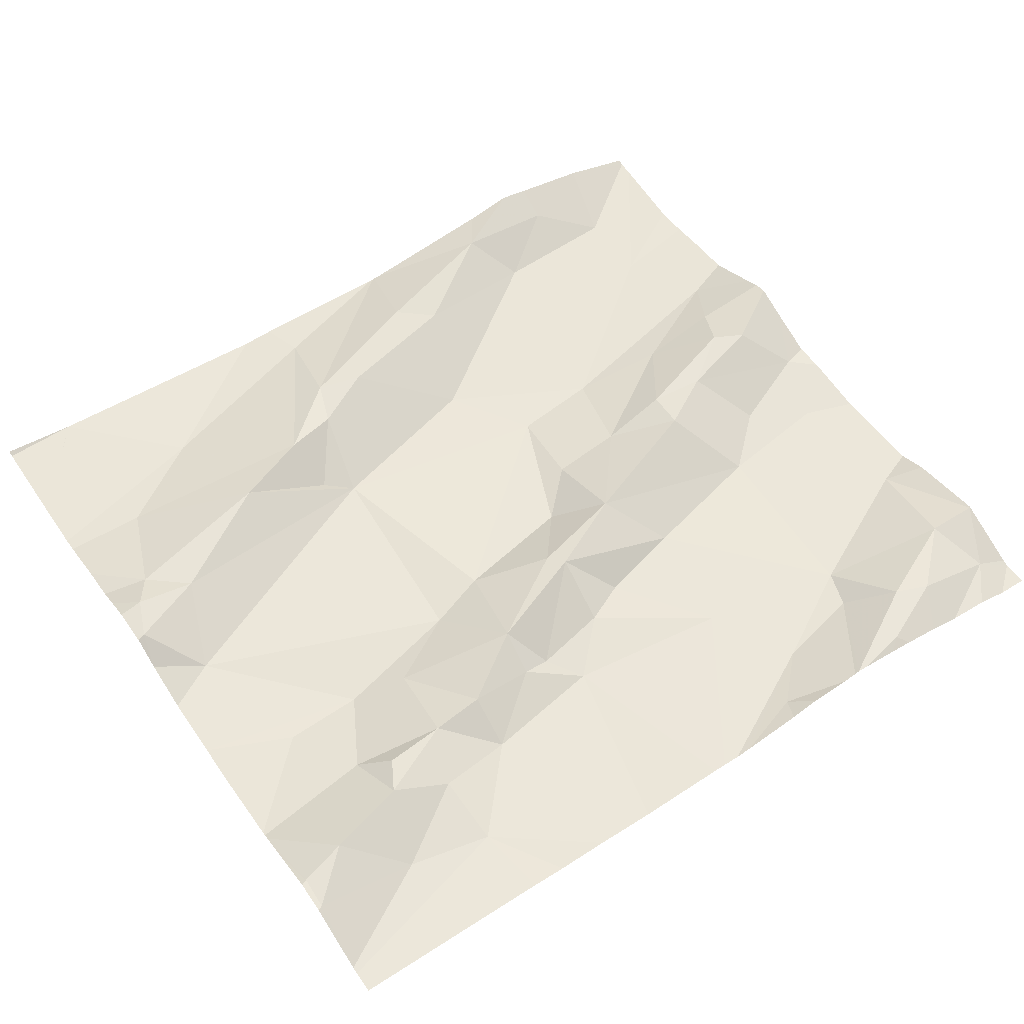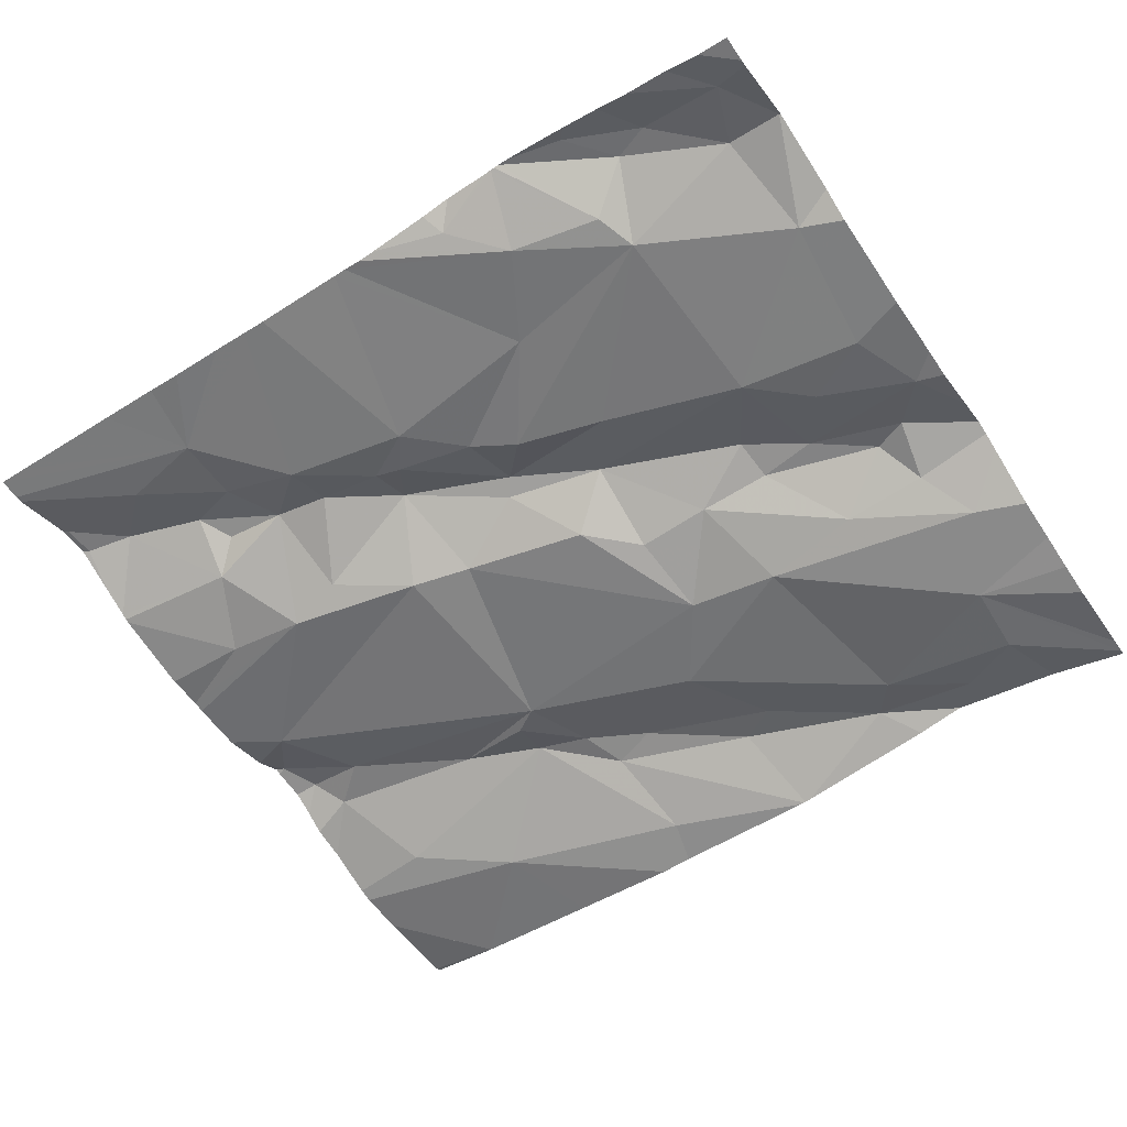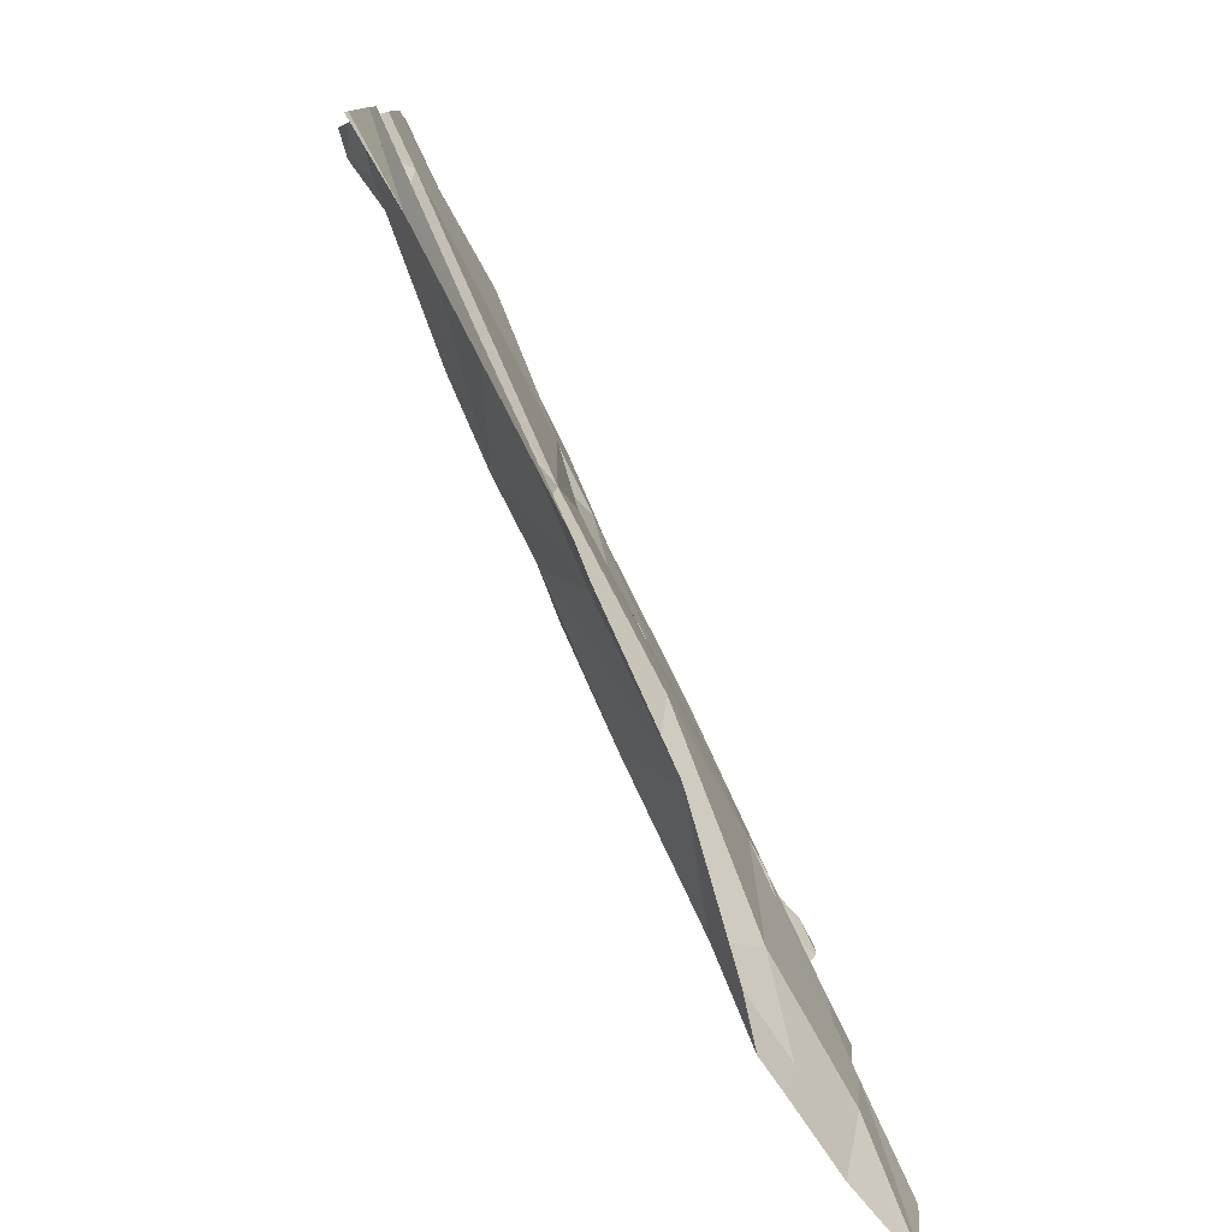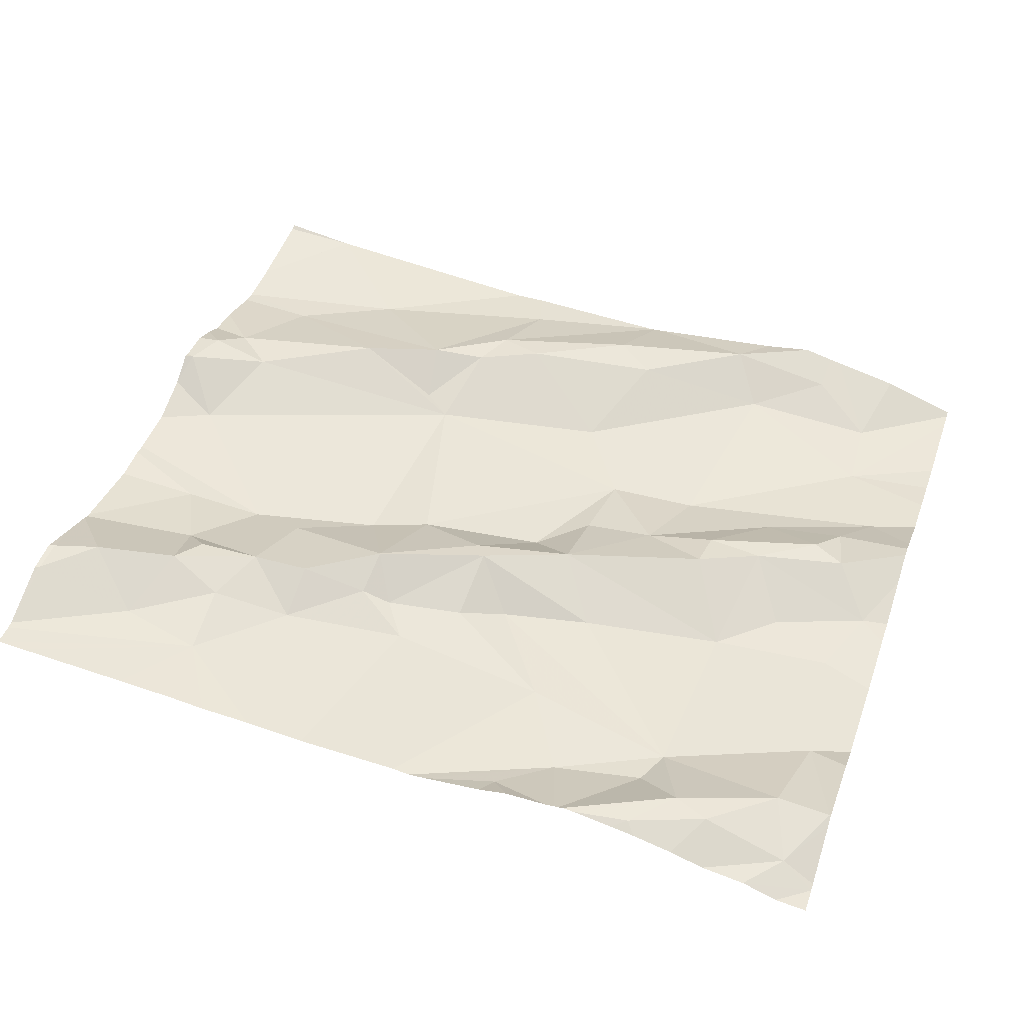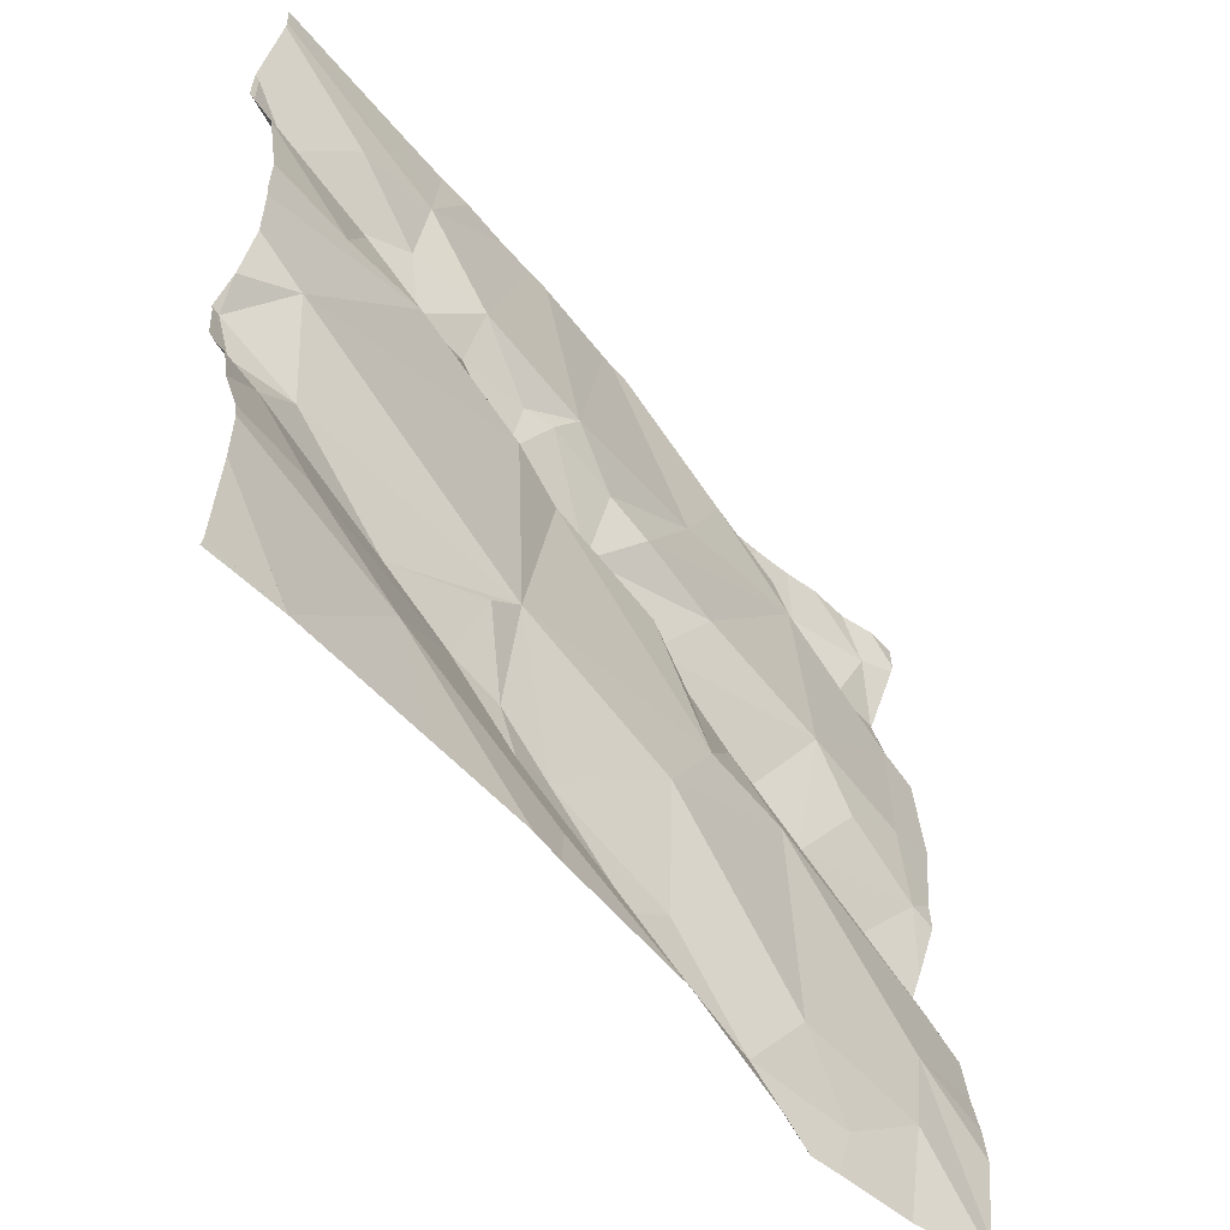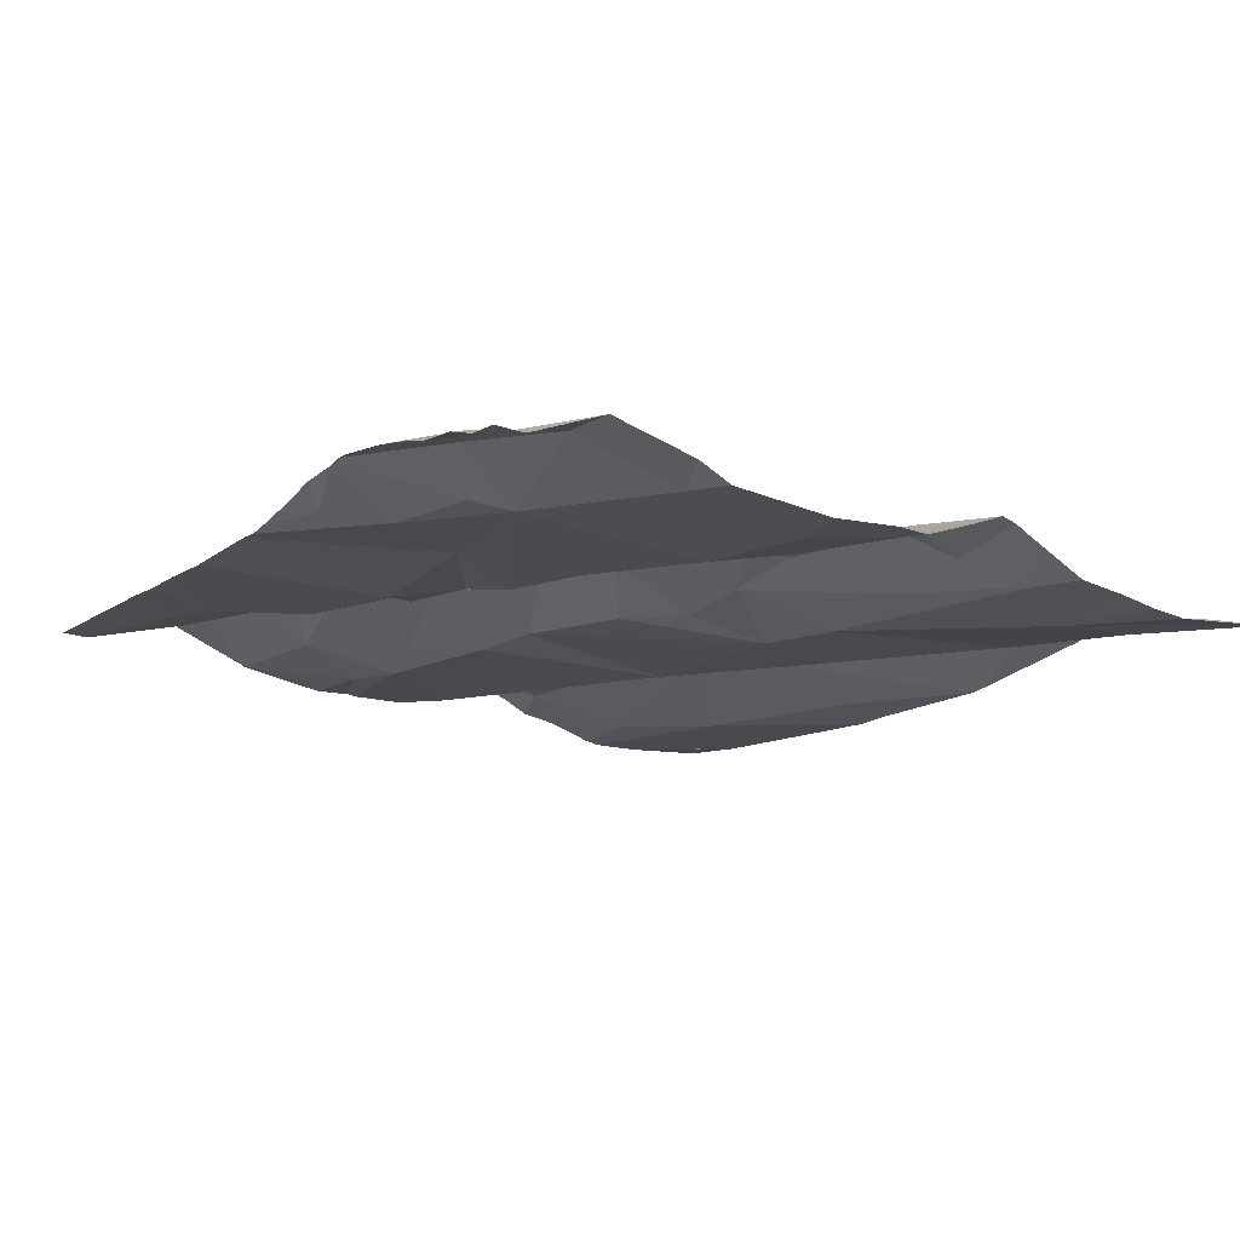
<metadata>
{"format":"obj","ext":"obj","renderer":"f3d","projection":"perspective","resolution":1024,"background":"white","views":[{"elev":59.3,"azim":145.5,"up":"+Z"},{"elev":-59.2,"azim":-146.0,"up":"+Z"},{"elev":-79.6,"azim":111.6,"up":"+Y"},{"elev":46.0,"azim":-160.9,"up":"+Z"},{"elev":-52.4,"azim":124.1,"up":"+Y"},{"elev":-17.1,"azim":-122.7,"up":"+Z"}]}
</metadata>
<code>
v -28.67 254.4 503.7
v -28.78 254.4 503.7
v -28.61 254.7 503.7
v -28.87 254.8 503.7
v -28.88 254.6 503.7
v -28.66 254.6 503.8
v -28.22 254.6 503.7
v -28.02 254.6 503.8
v -28.08 254.5 503.8
v -28.83 254.5 503.8
v -28.19 255 503.8
v -28.27 255 503.8
v -28.72 254.7 503.7
v -28.56 254.6 503.8
v -28.75 254.5 503.7
v -28.66 254.5 503.7
v -28.78 254.1 503.8
v -28.65 254.2 503.8
v -28.82 254.1 503.7
v -28.78 255 503.8
v -28.46 254.1 503.7
v -28.45 254.6 503.8
v -28.6 254.5 503.7
v -28.54 254.6 503.8
v -28.61 254.3 503.7
v -28.69 254.8 503.7
v -28.55 254.7 503.8
v -28.69 255 503.8
v -28.75 254.9 503.7
v -28.61 254.1 503.8
v -28.49 254.2 503.8
v -28.44 254.2 503.8
v -28.43 254.7 503.8
v -28.4 254.3 503.7
v -28.42 254.2 503.8
v -28.49 254.8 503.8
v -28.34 254.8 503.8
v -28.25 254.9 503.8
v -28.29 254.6 503.8
v -28.34 254.7 503.8
v -28.12 254.6 503.8
v -28.17 254.7 503.8
v -28.02 254.6 503.8
v -28.43 254.7 503.8
v -28.46 254.7 503.8
v -28.05 254.4 503.8
v -28.02 254.4 503.8
v -28.28 254.7 503.8
v -28.02 254.3 503.8
v -28.15 254.9 503.8
v -28.25 254.8 503.8
v -28.18 254.8 503.8
v -28.08 254.8 503.8
v -28.35 254.3 503.8
v -28.26 254.3 503.8
v -28.07 254.3 503.8
v -28.02 254.3 503.8
v -28.03 254.4 503.8
v -28.03 254.9 503.8
v -28.02 254.9 503.8
v -28.2 254.8 503.8
v -28.02 254.5 503.8
v -28.12 254.2 503.8
v -28.12 254.4 503.8
v -28.38 254.6 503.7
v -28.36 254.3 503.8
v -28.23 254.1 503.7
v -28.02 254.2 503.8
v -28.68 255 503.8
v -28.02 254.2 503.8
v -28.61 255 503.8
v -28.02 254.5 503.8
v -28.03 254.8 503.8
v -28.02 254.8 503.8
v -28.02 254.9 503.8
v -28.59 255 503.8
v -28.02 254 503.8
v -28.02 254.4 503.8
v -28.87 254 503.7
v -28.57 255 503.8
v -28.84 254.5 503.8
v -28.97 254.4 503.8
v -28.95 254.5 503.7
v -29.06 254.5 503.7
v -28.62 254 503.7
v -28.91 254.5 503.8
v -28.9 254.4 503.7
v -29.04 254.3 503.7
v -28.4 254 503.7
v -28.11 254 503.8
v -29 254.4 503.7
v -28.27 254 503.7
v -29.02 254.4 503.7
v -28.98 254.1 503.7
v -28.9 254.1 503.7
v -28.99 254.2 503.7
v -28.63 254 503.7
v -28.44 254 503.7
v -29.09 254.9 503.7
v -28.11 254 503.8
v -28.64 254 503.7
v -28.02 254 503.8
v -29.03 254.6 503.7
v -28.77 255 503.8
v -29.05 254.7 503.7
v -28.63 254 503.7
v -29.06 254.9 503.7
v -29.03 254.9 503.8
v -28.81 254 503.7
v -28.87 255 503.8
v -28.91 254.9 503.8
v -28.86 254.9 503.7
v -28.95 254.9 503.8
v -28.02 254.7 503.8
v -28.02 254.9 503.8
v -28.02 254.9 503.8
v -28.02 254.6 503.8
v -28.02 254.7 503.8
v -28.02 254.4 503.8
v -28.02 255 503.8
v -28.02 254.8 503.8
v -28.71 255 503.8
v -28.02 254.7 503.8
v -28.02 254.3 503.8
v -28.02 254.5 503.8
v -28.02 254.1 503.8
v -29.1 254.9 503.7
v -29.1 254.9 503.7
v -29.1 254 503.7
v -28.55 255 503.8
v -29.1 254.3 503.7
v -29.1 254.4 503.7
v -29.1 254.5 503.7
v -29.1 254.5 503.7
v -29.1 254.6 503.7
v -29.1 254.4 503.7
v -29.1 254.4 503.7
v -29.1 254.2 503.7
v -29.1 254.4 503.7
v -29.1 254.1 503.7
v -29.1 254.1 503.7
v -29.1 254.2 503.7
v -29.1 254.9 503.7
v -29.1 254.7 503.7
v -29.1 254.8 503.7
v -29.1 254.9 503.7
v -29.1 255 503.7
v -29.1 254.9 503.7
v -28.02 254 503.8
v -29 254 503.7
v -28.92 254 503.7
v -28.91 254 503.7
v -28.11 254 503.8
v -29.09 254 503.7
v -29.1 254 503.7
v -28.44 255 503.8
v -28.41 255 503.8
v -28.31 255 503.8
v -28.37 255 503.8
v -28.02 255 503.8
v -28.06 255 503.8
v -29.02 255 503.7
v -28.97 255 503.7
v -28.88 255 503.8
v -28.85 255 503.8
v -28.8 255 503.8
v -28.79 255 503.8
v -28.78 255 503.8
v -28.92 255 503.8
v -29.06 255 503.7
v -29.1 255 503.7
f 25 1 2
f 2 1 15
f 26 36 130
f 13 3 4
f 25 31 34
f 4 3 26
f 13 5 6
f 5 10 6
f 117 7 8
f 7 9 62
f 9 7 65
f 17 18 19
f 6 10 15
f 159 38 158
f 3 13 14
f 14 27 3
f 23 16 1
f 15 16 6
f 1 16 15
f 14 6 24
f 22 1 34
f 30 18 17
f 25 19 18
f 21 32 106
f 22 23 1
f 6 23 24
f 10 81 15
f 2 19 25
f 20 28 104
f 3 27 26
f 71 29 76
f 29 26 80
f 29 4 26
f 31 32 35
f 31 18 30
f 32 31 30
f 23 22 24
f 156 37 157
f 158 38 12
f 45 27 14
f 106 30 97
f 33 44 45
f 25 18 31
f 66 34 35
f 14 24 33
f 33 24 22
f 34 1 25
f 31 35 34
f 37 36 44
f 52 50 51
f 39 40 33
f 39 48 40
f 41 42 7
f 123 41 114
f 45 44 36
f 65 39 33
f 40 37 44
f 119 46 47
f 36 26 27
f 52 61 42
f 48 39 7
f 66 54 55
f 46 56 57
f 64 55 56
f 9 58 72
f 50 38 51
f 53 52 42
f 50 53 59
f 118 42 123
f 120 50 60
f 55 54 63
f 50 52 53
f 56 63 68
f 9 64 58
f 60 59 115
f 48 61 52
f 67 63 54
f 58 64 46
f 65 34 9
f 64 56 46
f 157 37 38
f 33 40 44
f 65 22 34
f 54 66 35
f 34 66 55
f 33 22 65
f 37 51 38
f 40 48 37
f 7 39 65
f 55 64 34
f 48 42 61
f 6 14 13
f 63 67 70
f 7 42 48
f 33 45 14
f 23 6 16
f 126 67 90
f 64 9 34
f 45 36 27
f 73 53 118
f 67 21 98
f 54 35 32
f 157 38 159
f 38 120 160
f 63 56 55
f 53 73 59
f 59 73 121
f 30 17 101
f 52 51 48
f 48 51 37
f 32 21 54
f 54 21 67
f 156 36 37
f 2 15 87
f 87 81 82
f 4 105 5
f 112 4 29
f 150 129 154
f 5 83 86
f 19 94 95
f 19 2 96
f 81 86 82
f 5 103 83
f 153 77 100
f 122 28 69
f 134 103 135
f 84 93 86
f 84 86 83
f 87 82 91
f 132 91 136
f 152 95 151
f 93 91 82
f 96 88 131
f 93 84 137
f 151 94 150
f 95 94 151
f 108 4 111
f 76 29 80
f 105 108 99
f 15 81 87
f 83 103 84
f 96 94 19
f 129 96 141
f 136 93 139
f 79 95 152
f 93 82 86
f 2 87 88
f 5 13 4
f 2 88 96
f 150 94 129
f 145 99 146
f 147 107 162
f 86 81 10
f 105 4 108
f 149 77 153
f 135 105 144
f 105 103 5
f 71 28 29
f 167 112 168
f 166 111 167
f 4 112 111
f 107 108 113
f 163 113 169
f 111 113 108
f 111 110 113
f 102 77 149
f 88 87 91
f 10 5 86
f 107 99 108
f 143 107 148
f 112 29 20
f 19 95 17
f 113 110 164
f 8 7 62
f 116 59 75
f 114 41 43
f 117 41 7
f 43 41 117
f 47 46 49
f 49 46 57
f 123 42 41
f 124 56 68
f 57 56 124
f 115 59 116
f 60 50 59
f 125 9 72
f 62 9 125
f 68 63 70
f 70 67 126
f 77 126 100
f 72 58 78
f 74 73 118
f 118 53 42
f 120 38 50
f 75 59 121
f 121 73 74
f 119 58 46
f 78 58 119
f 127 99 128
f 100 126 90
f 128 99 143
f 90 67 92
f 129 94 96
f 69 28 71
f 131 88 132
f 104 28 122
f 132 88 91
f 133 84 134
f 92 67 89
f 89 67 98
f 134 84 103
f 135 103 105
f 97 30 101
f 136 91 93
f 137 84 133
f 20 29 28
f 138 96 131
f 79 17 95
f 139 93 137
f 12 38 11
f 140 96 142
f 141 96 140
f 98 21 85
f 11 38 161
f 142 96 138
f 85 21 106
f 143 99 107
f 144 105 145
f 106 32 30
f 145 105 99
f 146 99 127
f 101 17 109
f 148 107 147
f 109 17 79
f 80 26 130
f 130 36 156
f 154 129 155
f 161 38 160
f 162 107 163
f 163 107 113
f 164 110 165
f 165 110 166
f 166 110 111
f 167 111 112
f 168 112 20
f 169 113 164
f 170 147 162
f 171 147 170

</code>
